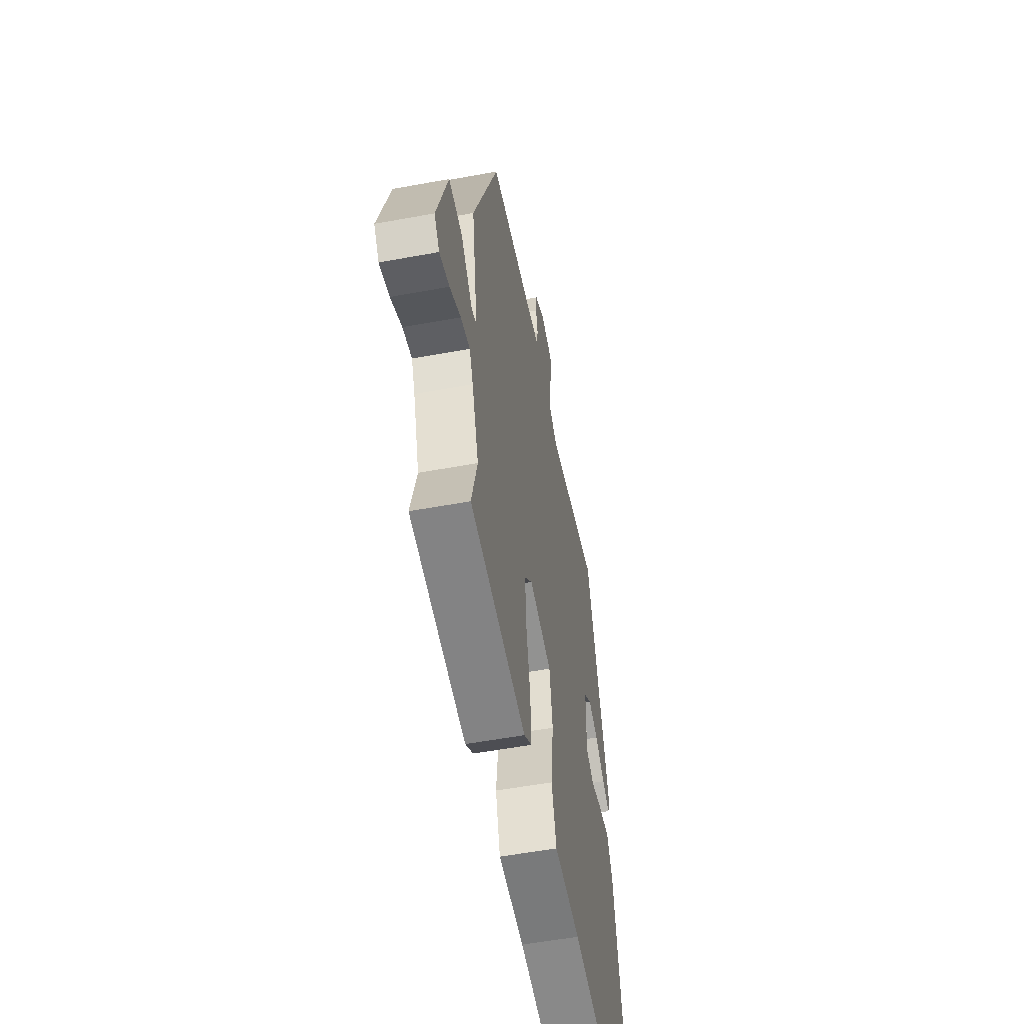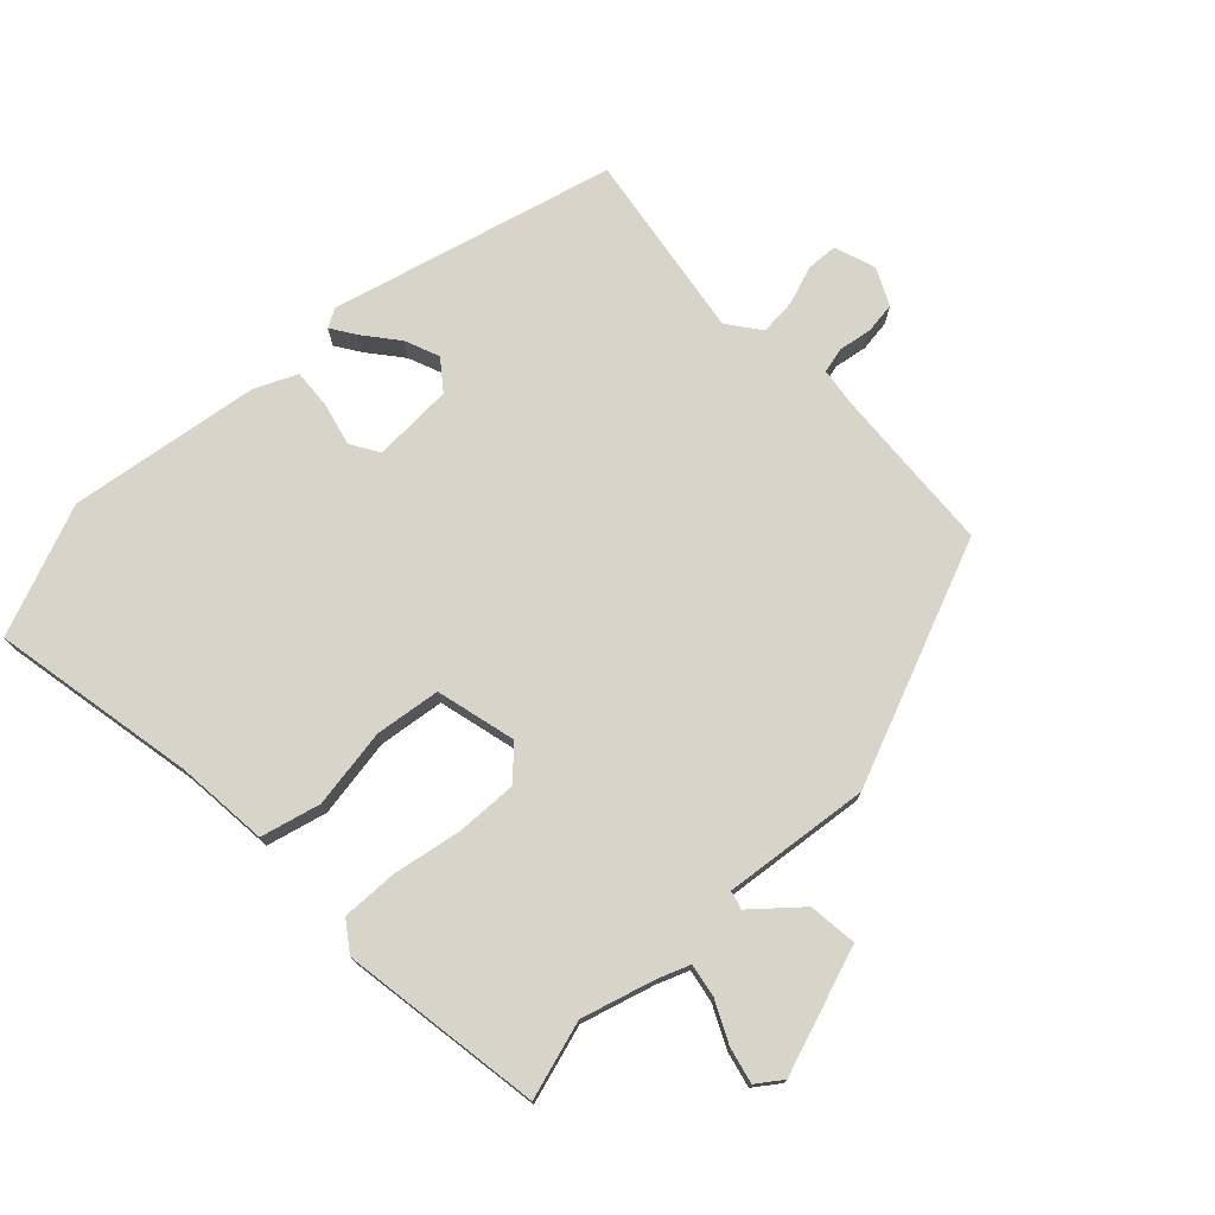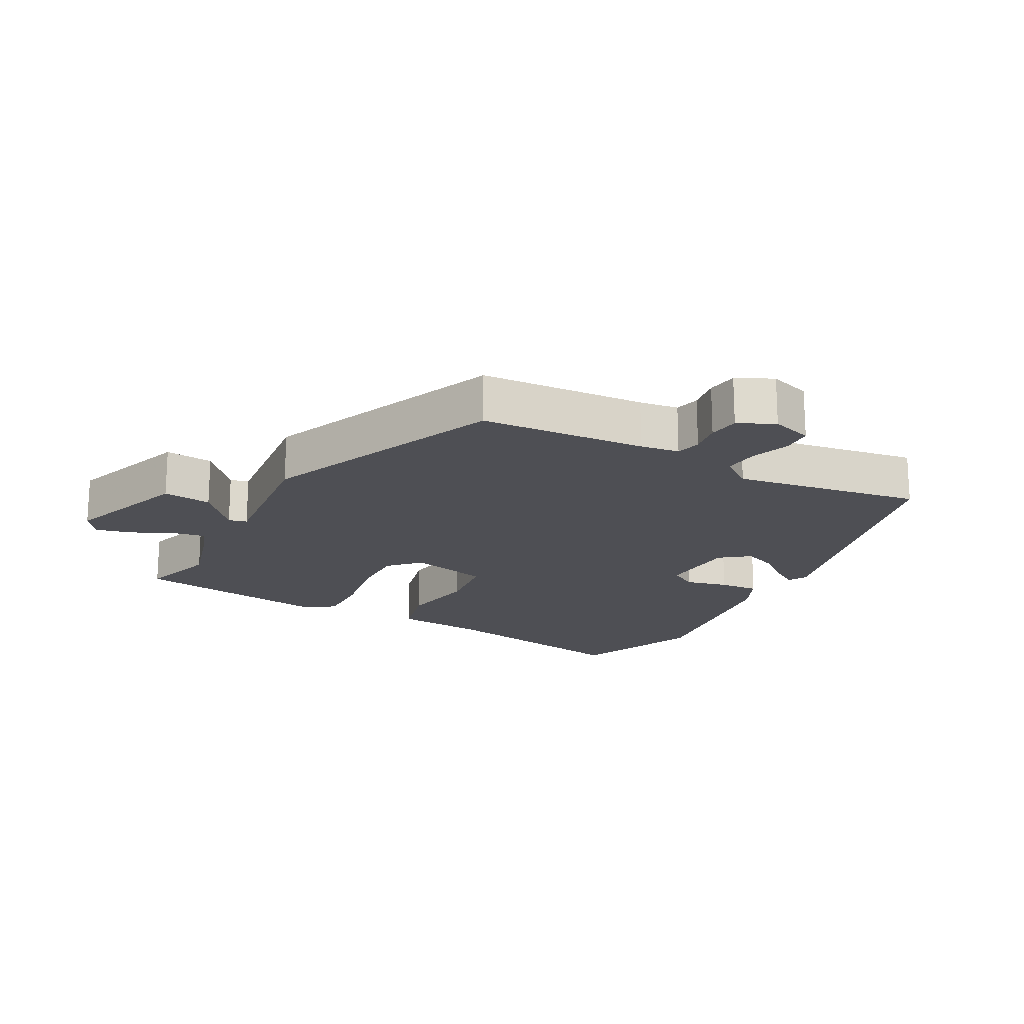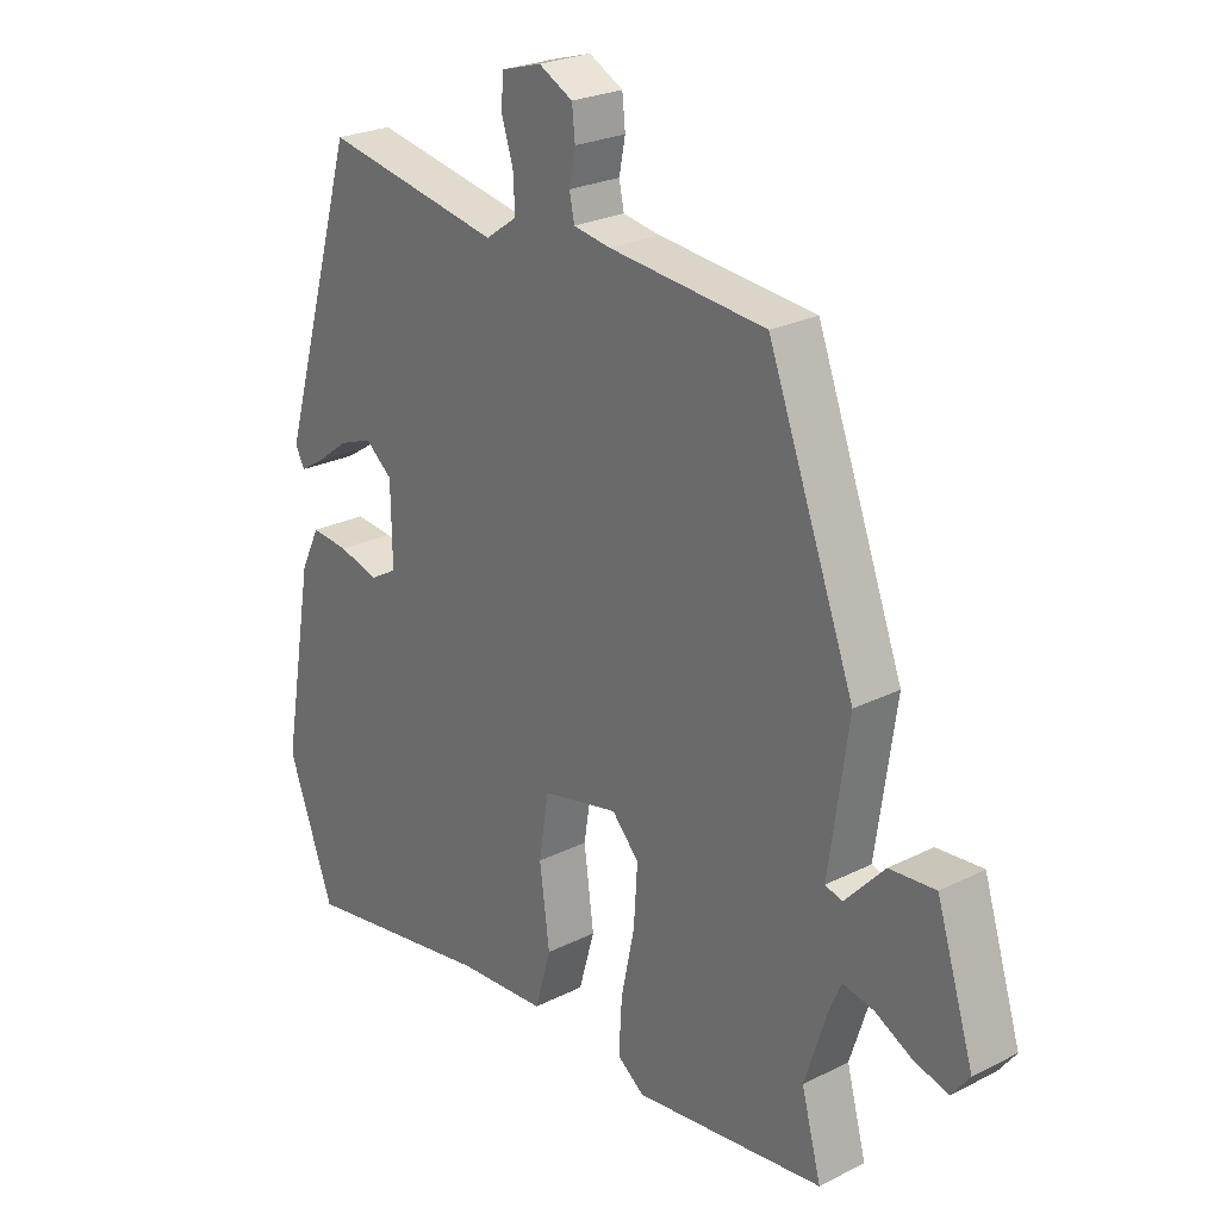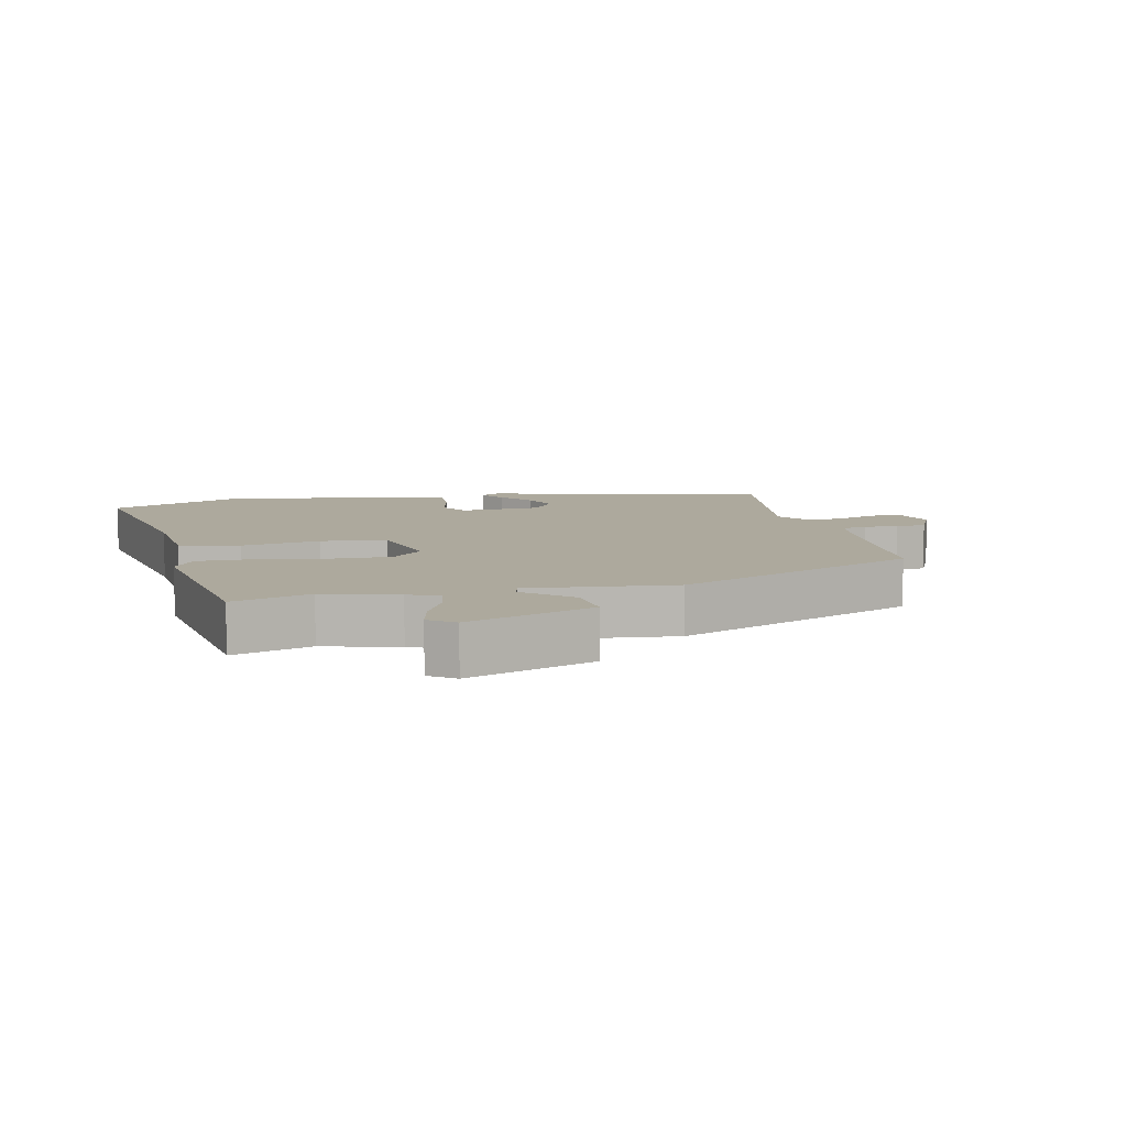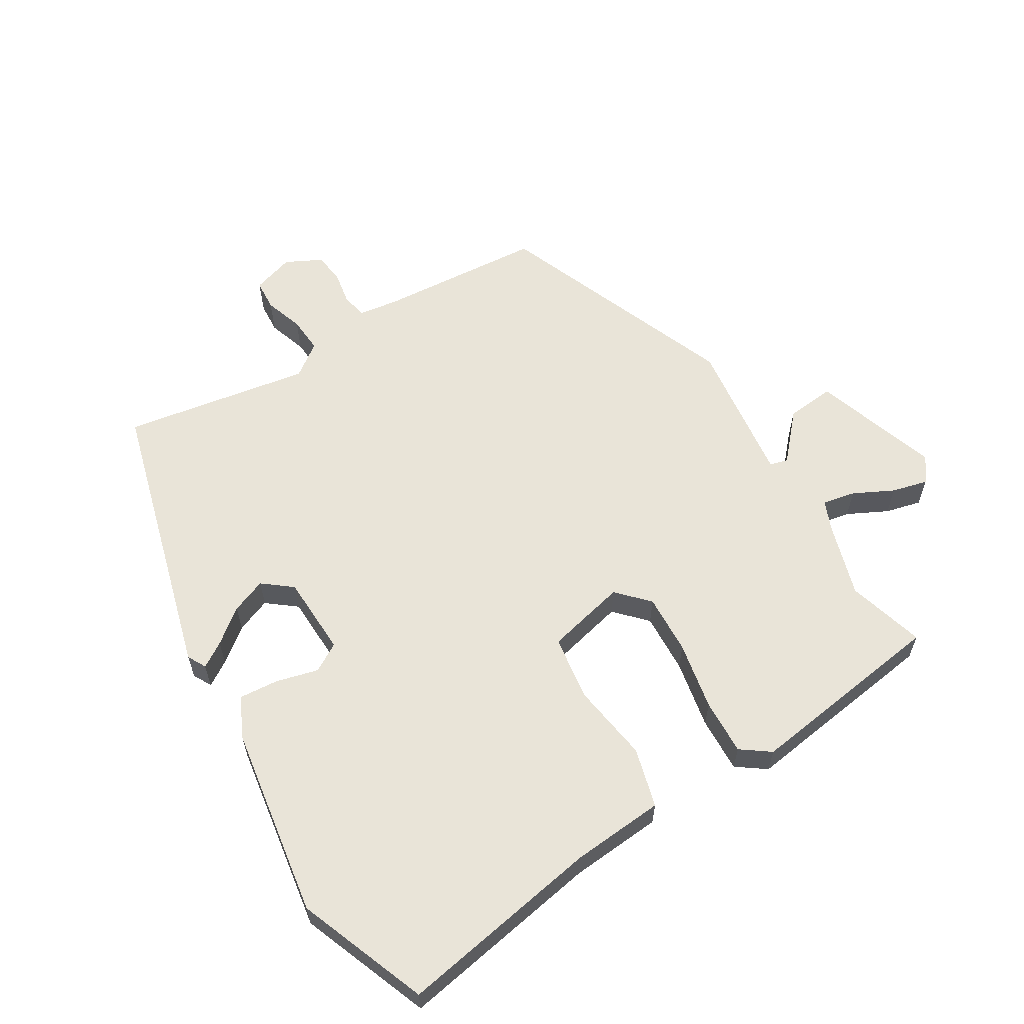
<metadata>
{"format":"obj","ext":"obj","renderer":"f3d","projection":"perspective","resolution":1024,"background":"white","views":[{"elev":-54.5,"azim":-78.9,"up":"+Z"},{"elev":75.0,"azim":-135.2,"up":"+Y"},{"elev":-18.4,"azim":-30.1,"up":"+Y"},{"elev":24.7,"azim":-129.5,"up":"+Z"},{"elev":8.9,"azim":-104.8,"up":"+Y"},{"elev":60.4,"azim":147.7,"up":"+Y"}]}
</metadata>
<code>
v -0.385 0.07 0.48
v -0.13 0.07 0.504
v -0.07 0.07 0.514
v -0.062 0.07 0.553
v -0.072 0.07 0.604
v -0.067 0.07 0.652
v -0.012 0.07 0.681
v 0.053 0.07 0.662
v 0.057 0.07 0.614
v 0.038 0.07 0.554
v 0.035 0.07 0.498
v 0.086 0.07 0.462
v 0.374 0.07 0.516
v 0.5 0.07 0.085
v 0.485 0.07 0.056
v 0.446 0.07 0.08
v 0.393 0.07 0.12
v 0.339 0.07 0.14
v 0.295 0.07 0.104
v 0.293 0.07 -0.02
v 0.337 0.07 -0.045
v 0.402 0.07 -0.027
v 0.463 0.07 -0.021
v 0.494 0.07 -0.084
v 0.545 0.07 -0.377
v 0.471 0.07 -0.579
v 0.156 0.07 -0.529
v 0.013 0.07 -0.52
v -0.013 0.07 -0.429
v 0.003 0.07 -0.307
v -0.013 0.07 -0.207
v -0.137 0.07 -0.18
v -0.181 0.07 -0.228
v -0.175 0.07 -0.321
v -0.153 0.07 -0.426
v -0.148 0.07 -0.512
v -0.192 0.07 -0.545
v -0.502 0.07 -0.507
v -0.47 0.07 -0.387
v -0.506 0.07 -0.275
v -0.526 0.07 -0.228
v -0.577 0.07 -0.239
v -0.638 0.07 -0.271
v -0.693 0.07 -0.286
v -0.722 0.07 -0.248
v -0.661 0.07 -0.053
v -0.586 0.07 -0.059
v -0.522 0.07 -0.128
v -0.494 0.07 -0.12
v -0.526 0.07 0.104
v -0.385 0 0.48
v -0.13 0 0.504
v -0.07 0 0.514
v -0.062 0 0.553
v -0.072 0 0.604
v -0.067 0 0.652
v -0.012 0 0.681
v 0.053 0 0.662
v 0.057 0 0.614
v 0.038 0 0.554
v 0.035 0 0.498
v 0.086 0 0.462
v 0.374 0 0.516
v 0.5 0 0.085
v 0.485 0 0.056
v 0.446 0 0.08
v 0.393 0 0.12
v 0.339 0 0.14
v 0.295 0 0.104
v 0.293 0 -0.02
v 0.337 0 -0.045
v 0.402 0 -0.027
v 0.463 0 -0.021
v 0.494 0 -0.084
v 0.545 0 -0.377
v 0.471 0 -0.579
v 0.156 0 -0.529
v 0.013 0 -0.52
v -0.013 0 -0.429
v 0.003 0 -0.307
v -0.013 0 -0.207
v -0.137 0 -0.18
v -0.181 0 -0.228
v -0.175 0 -0.321
v -0.153 0 -0.426
v -0.148 0 -0.512
v -0.192 0 -0.545
v -0.502 0 -0.507
v -0.47 0 -0.387
v -0.506 0 -0.275
v -0.526 0 -0.228
v -0.577 0 -0.239
v -0.638 0 -0.271
v -0.693 0 -0.286
v -0.722 0 -0.248
v -0.661 0 -0.053
v -0.586 0 -0.059
v -0.522 0 -0.128
v -0.494 0 -0.12
v -0.526 0 0.104
f 49 50 1 2
f 46 47 48
f 45 46 48
f 44 45 48
f 43 44 48
f 42 43 48
f 41 42 48 49
f 49 2 3
f 41 49 3
f 40 41 3
f 37 38 39
f 36 37 39
f 35 36 39
f 34 35 39
f 33 34 39 40
f 32 33 40 3
f 27 28 29 30
f 27 30 31
f 26 27 31
f 25 26 31
f 24 25 31
f 23 24 31
f 22 23 31
f 21 22 31
f 20 21 31 32
f 15 16 17
f 14 15 17
f 13 14 17
f 12 13 17
f 11 12 17 18
f 8 9 10
f 7 8 10
f 6 7 10
f 5 6 10
f 4 5 10
f 4 10 11
f 3 4 11
f 32 3 11
f 20 32 11
f 19 20 11
f 11 18 19
f 52 51 100 99
f 98 97 96
f 98 96 95
f 98 95 94
f 98 94 93
f 98 93 92
f 99 98 92 91
f 53 52 99
f 53 99 91
f 53 91 90
f 89 88 87
f 89 87 86
f 89 86 85
f 89 85 84
f 90 89 84 83
f 53 90 83 82
f 80 79 78 77
f 81 80 77
f 81 77 76
f 81 76 75
f 81 75 74
f 81 74 73
f 81 73 72
f 81 72 71
f 82 81 71 70
f 67 66 65
f 67 65 64
f 67 64 63
f 67 63 62
f 68 67 62 61
f 60 59 58
f 60 58 57
f 60 57 56
f 60 56 55
f 60 55 54
f 61 60 54
f 61 54 53
f 61 53 82
f 61 82 70
f 61 70 69
f 69 68 61
f 1 51 52 2
f 2 52 53 3
f 3 53 54 4
f 4 54 55 5
f 5 55 56 6
f 6 56 57 7
f 7 57 58 8
f 8 58 59 9
f 9 59 60 10
f 10 60 61 11
f 11 61 62 12
f 12 62 63 13
f 13 63 64 14
f 14 64 65 15
f 15 65 66 16
f 16 66 67 17
f 17 67 68 18
f 18 68 69 19
f 19 69 70 20
f 20 70 71 21
f 21 71 72 22
f 22 72 73 23
f 23 73 74 24
f 24 74 75 25
f 25 75 76 26
f 26 76 77 27
f 27 77 78 28
f 28 78 79 29
f 29 79 80 30
f 30 80 81 31
f 31 81 82 32
f 32 82 83 33
f 33 83 84 34
f 34 84 85 35
f 35 85 86 36
f 36 86 87 37
f 37 87 88 38
f 38 88 89 39
f 39 89 90 40
f 40 90 91 41
f 41 91 92 42
f 42 92 93 43
f 43 93 94 44
f 44 94 95 45
f 45 95 96 46
f 46 96 97 47
f 47 97 98 48
f 48 98 99 49
f 49 99 100 50
f 50 100 51 1

</code>
